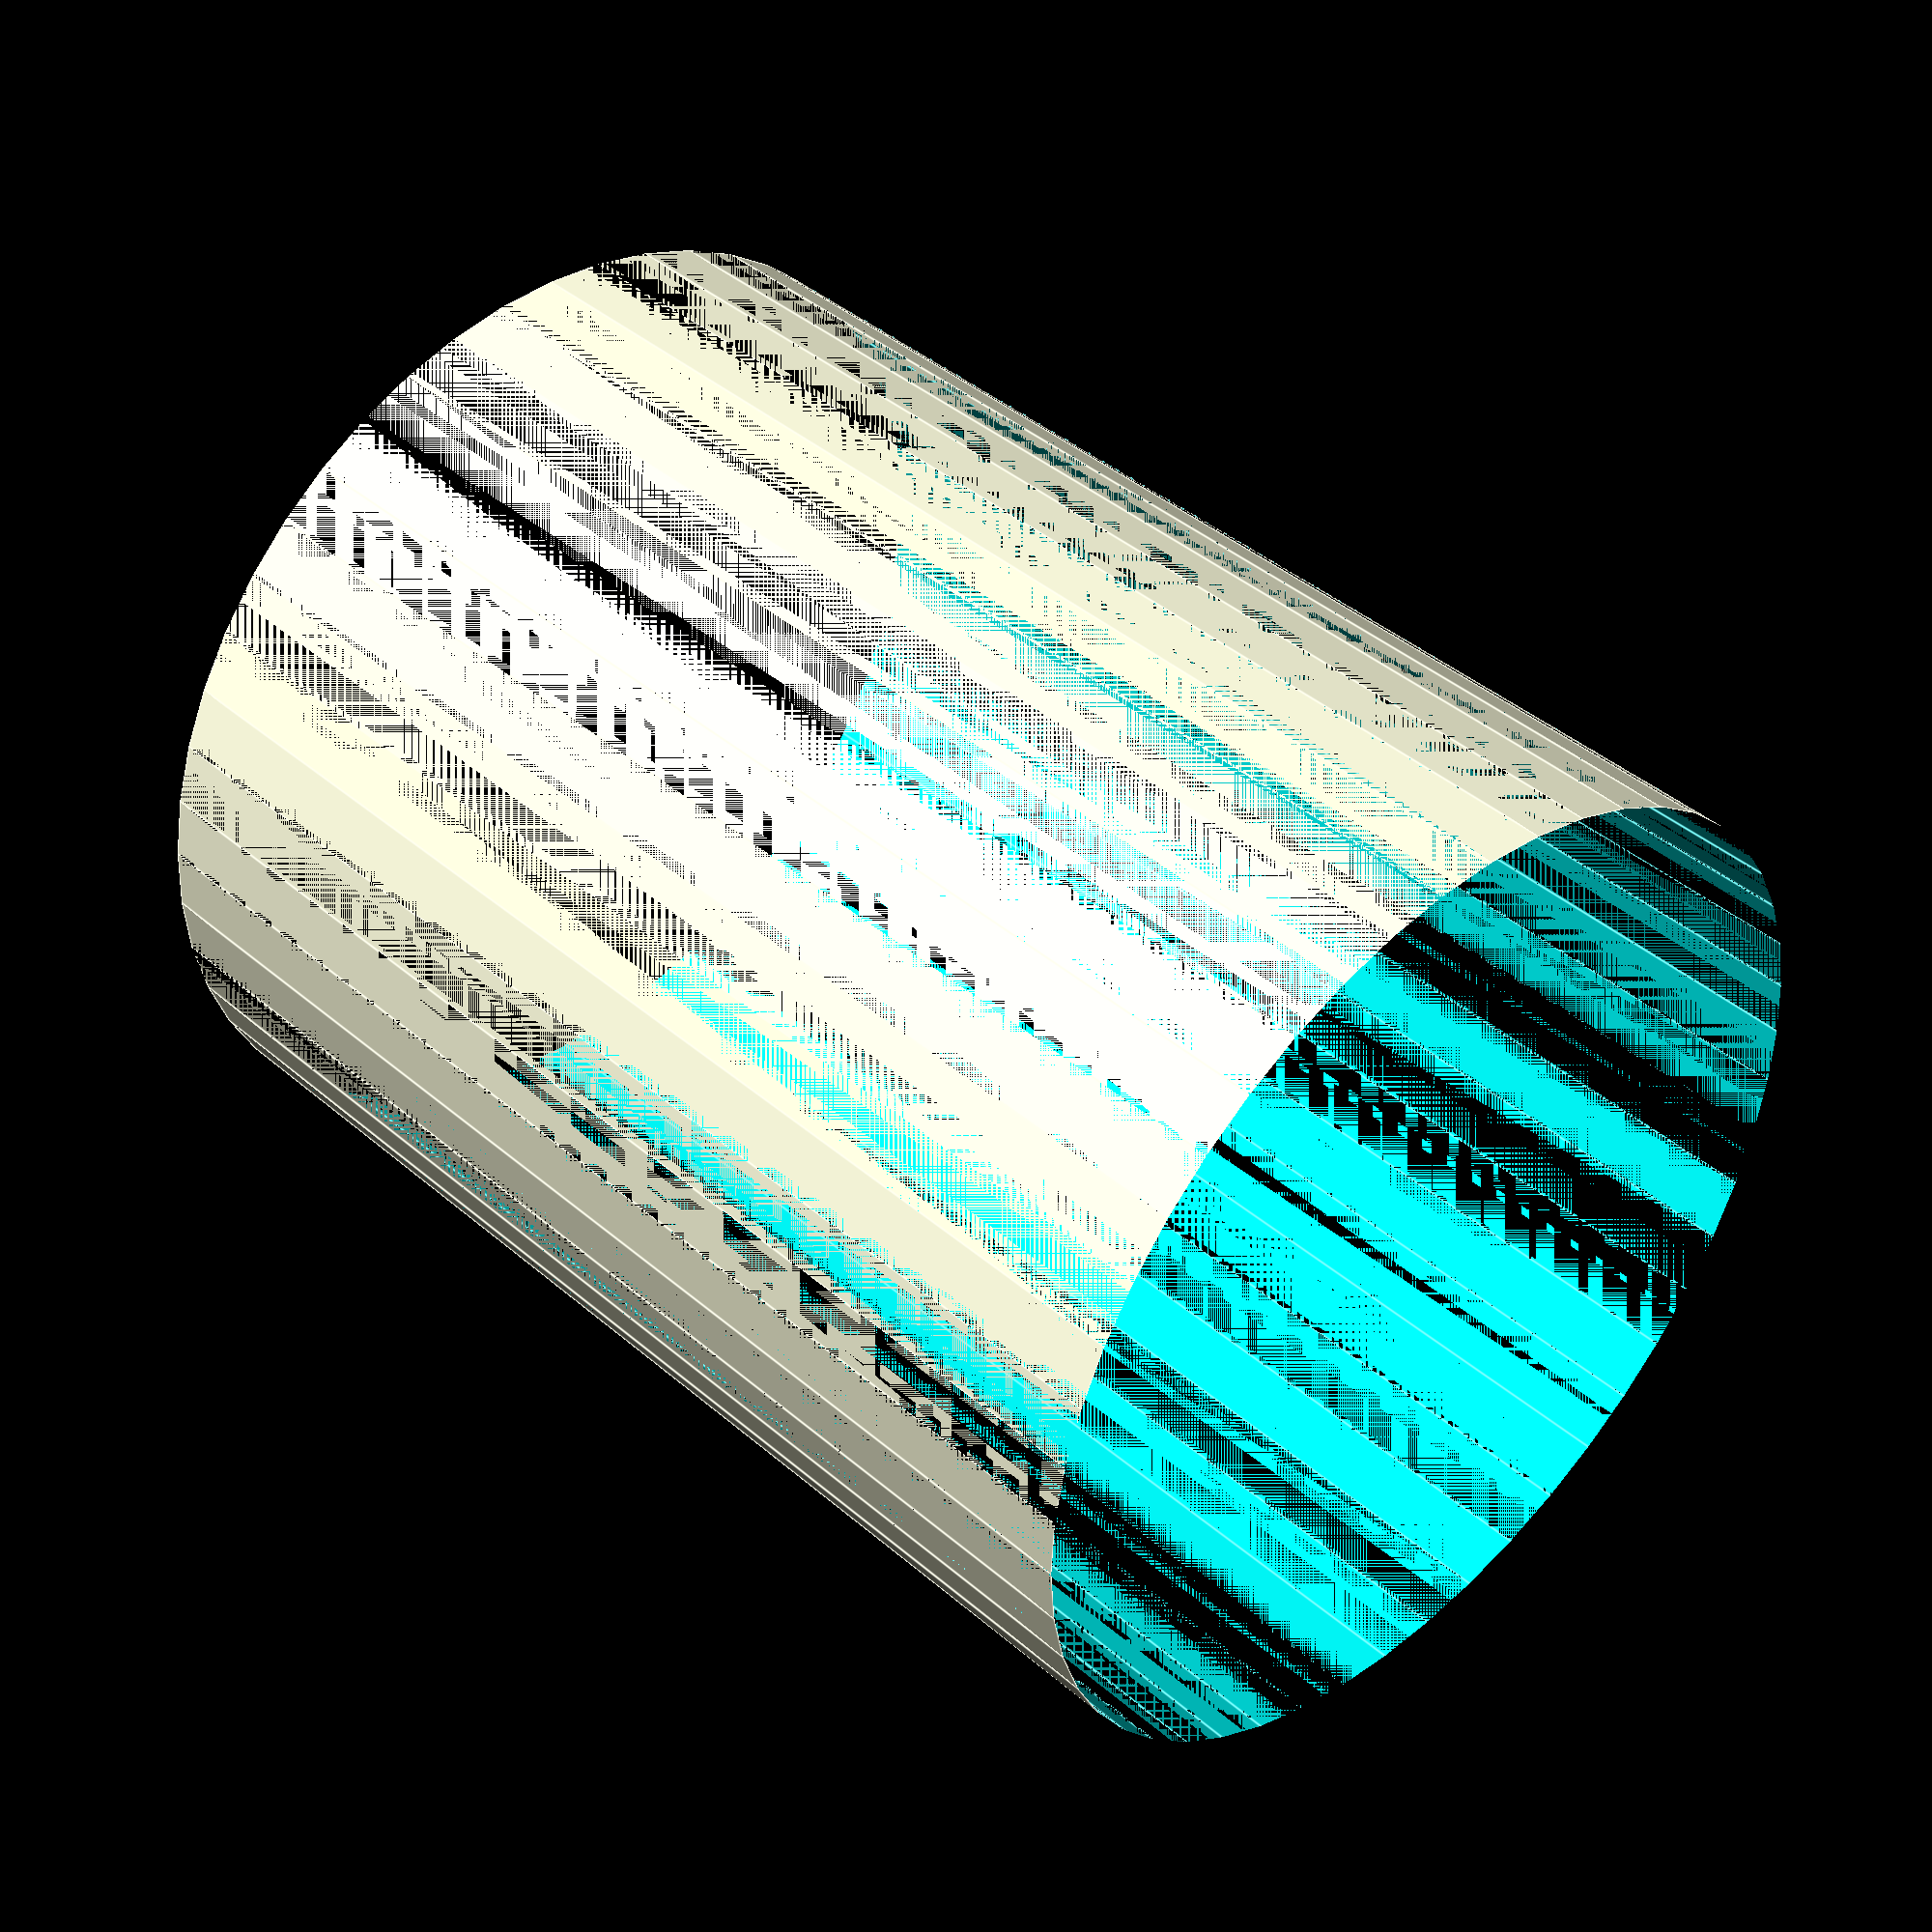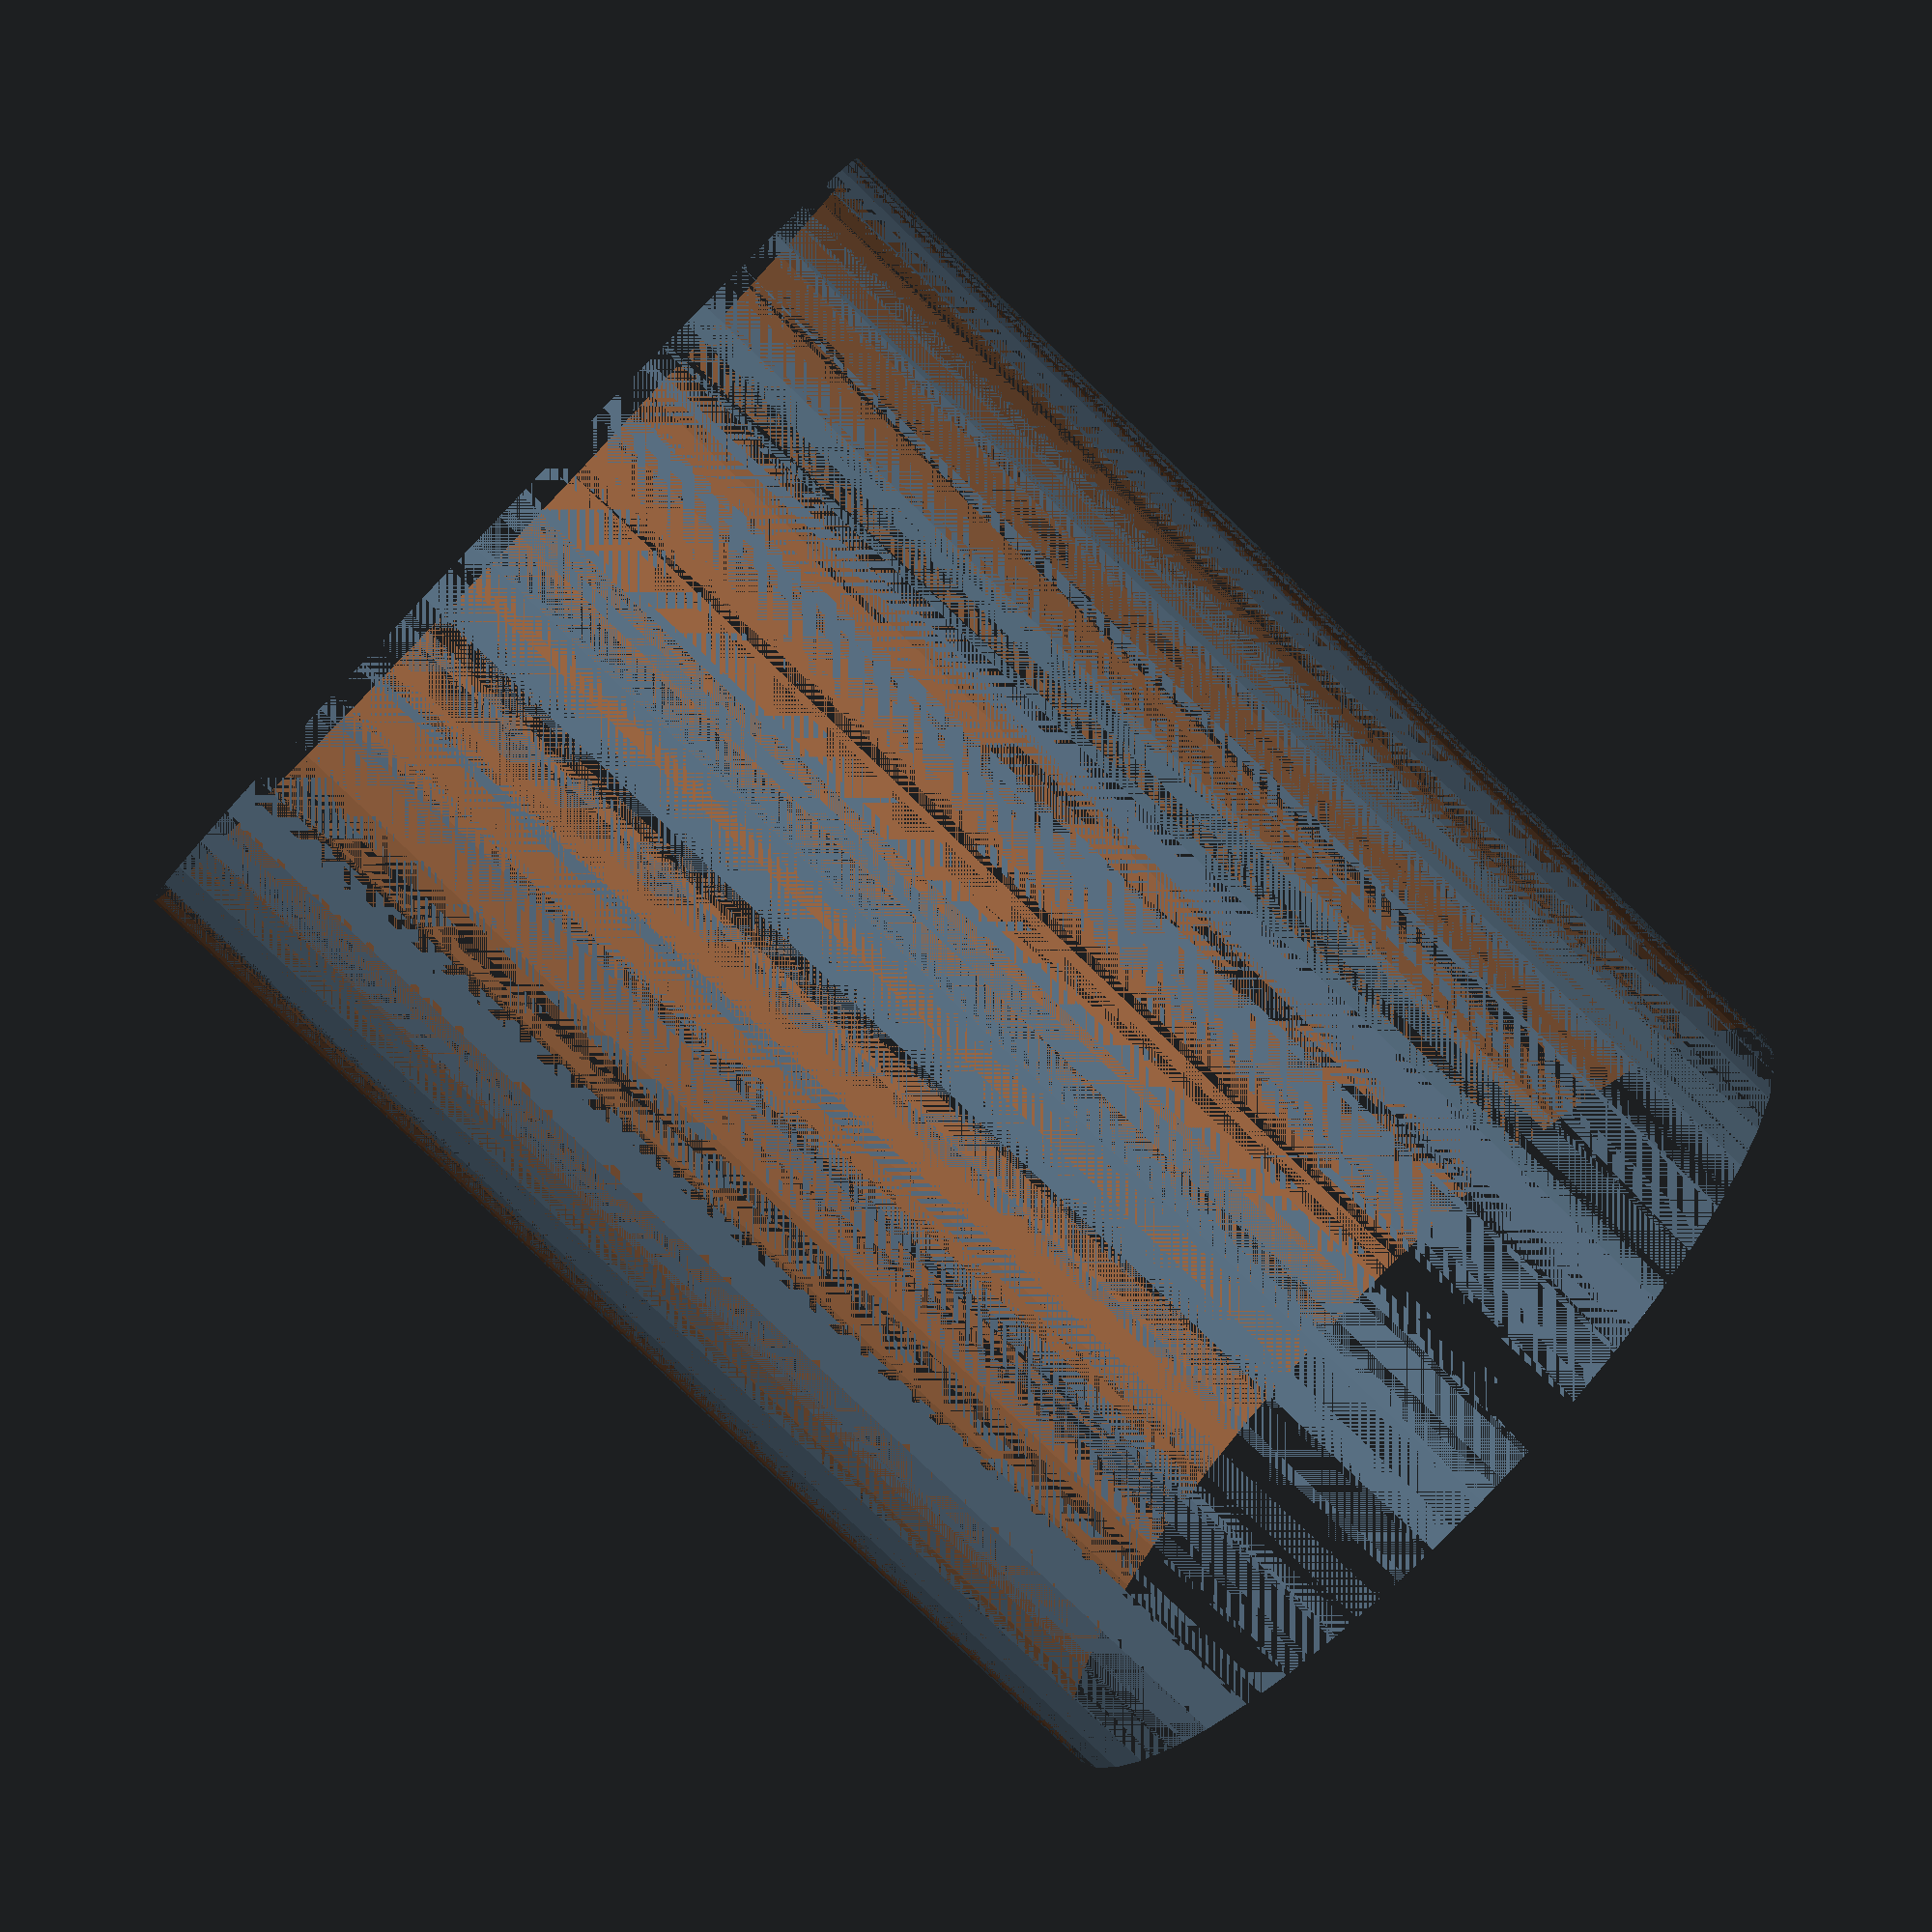
<openscad>
$fn = 50;


difference() {
	union() {
		translate(v = [0, 0, -12.5000000000]) {
			cylinder(h = 25, r = 10.0000000000);
		}
	}
	union() {
		translate(v = [0, 0, -100.0000000000]) {
			cylinder(h = 200, r = 10);
		}
	}
}
</openscad>
<views>
elev=138.6 azim=49.8 roll=224.0 proj=p view=edges
elev=261.4 azim=339.3 roll=133.8 proj=p view=solid
</views>
